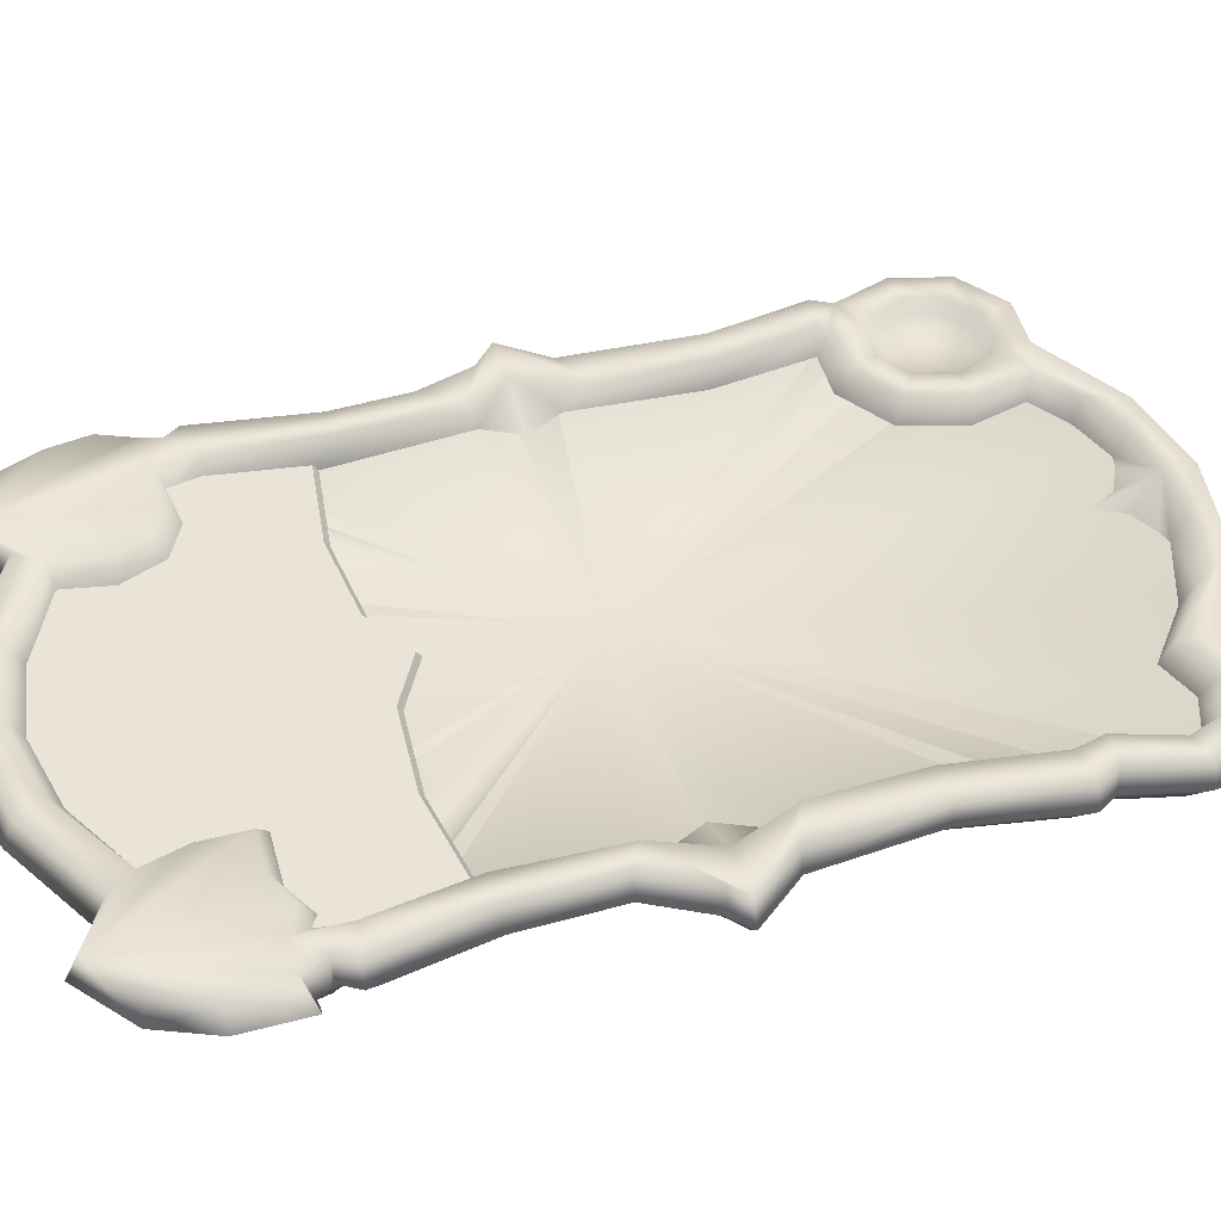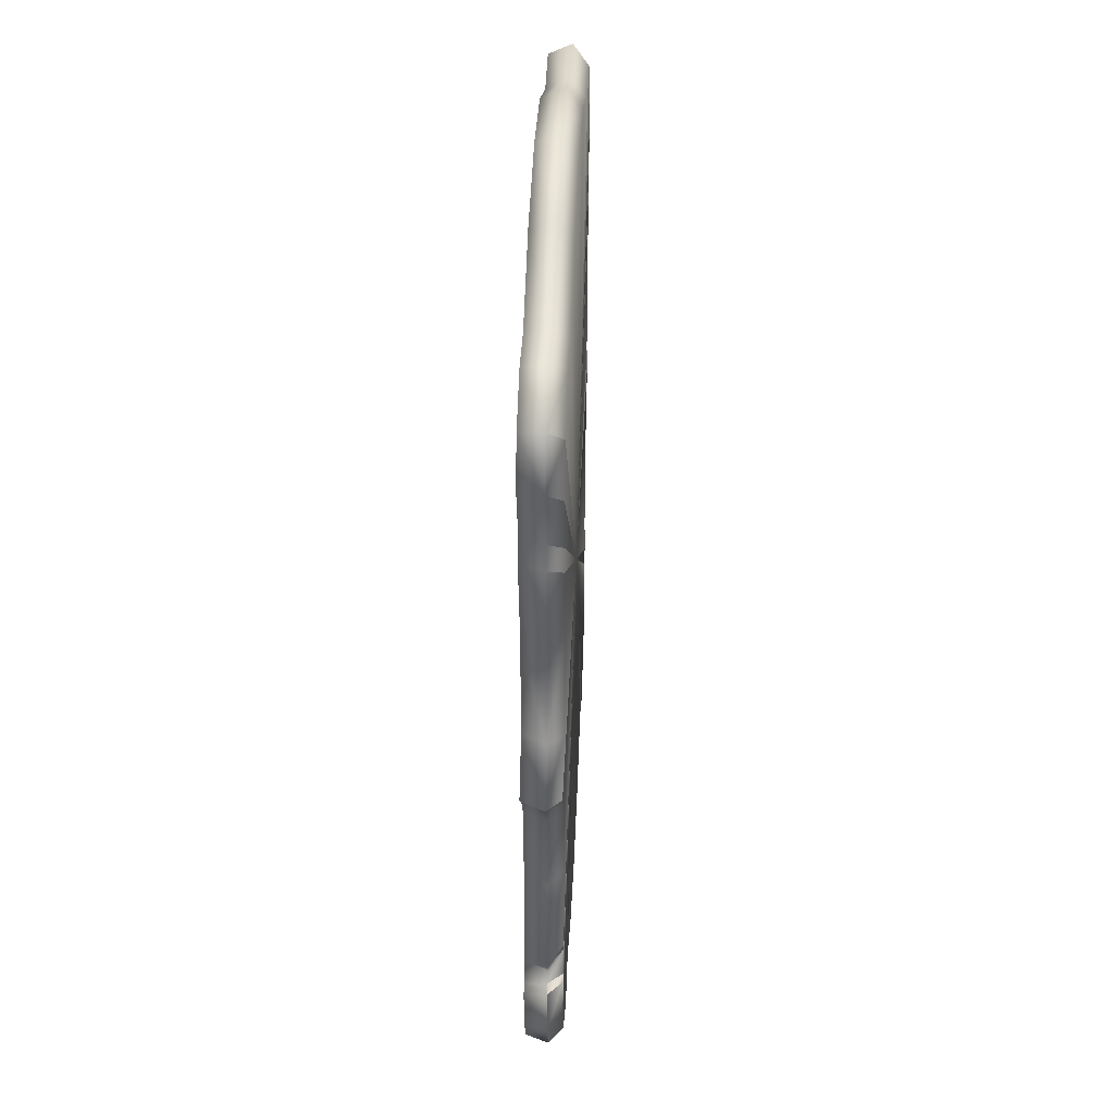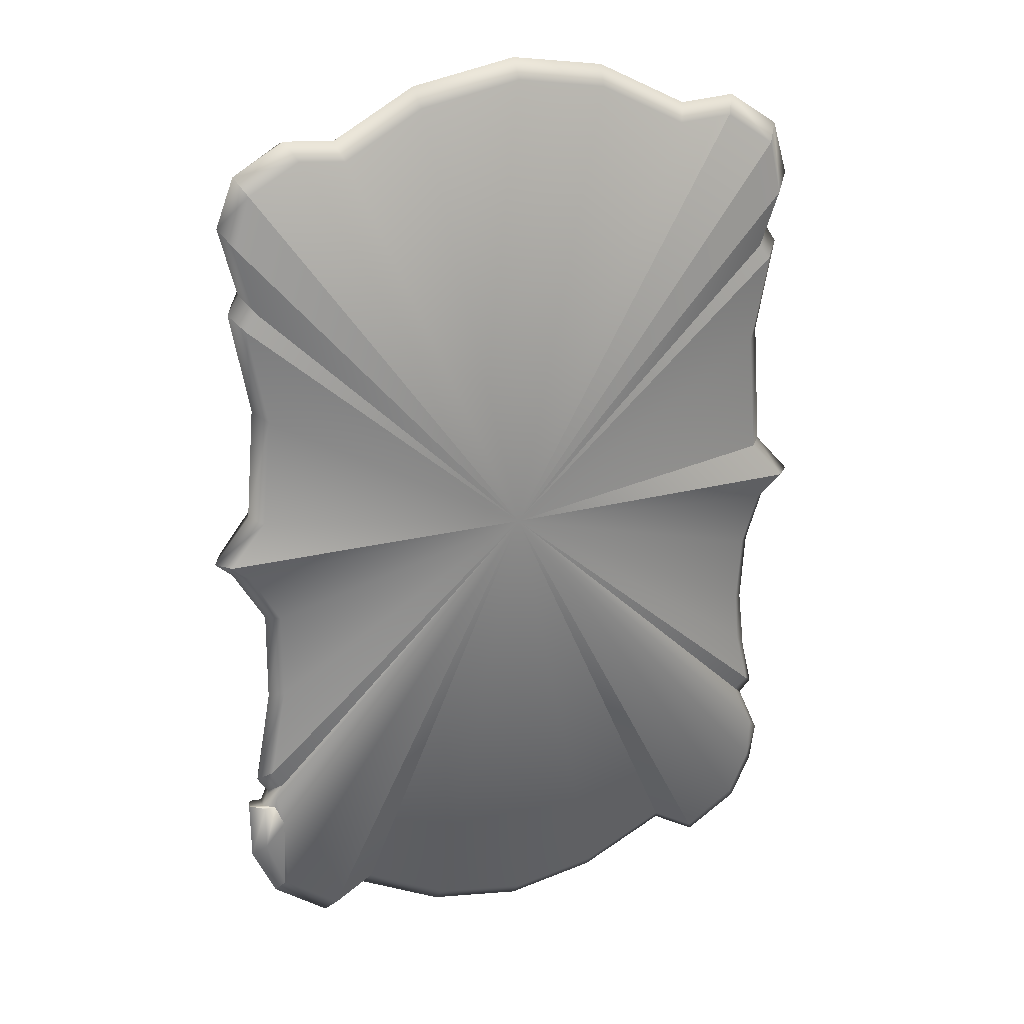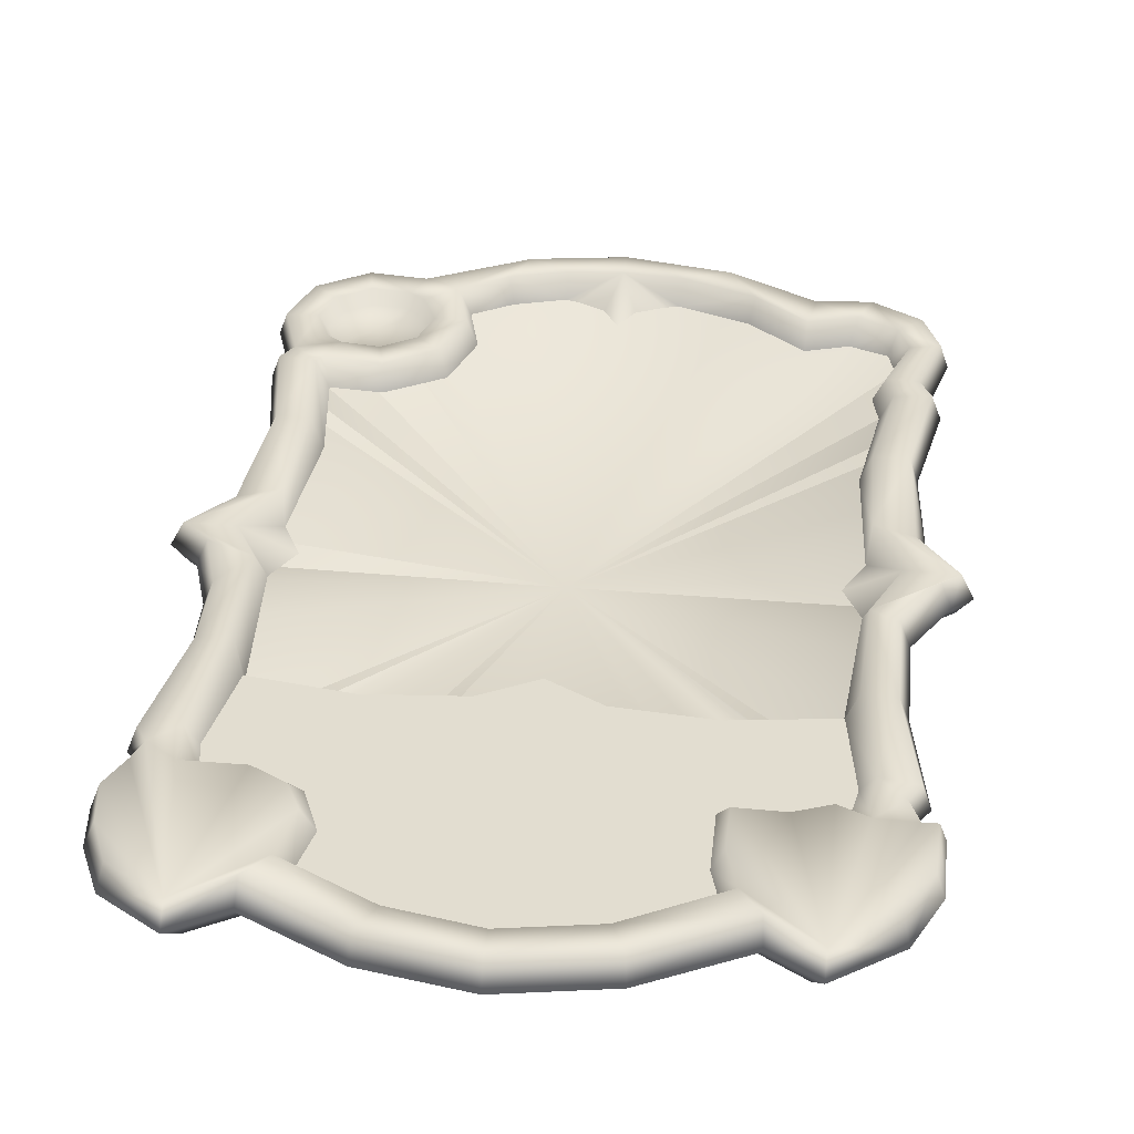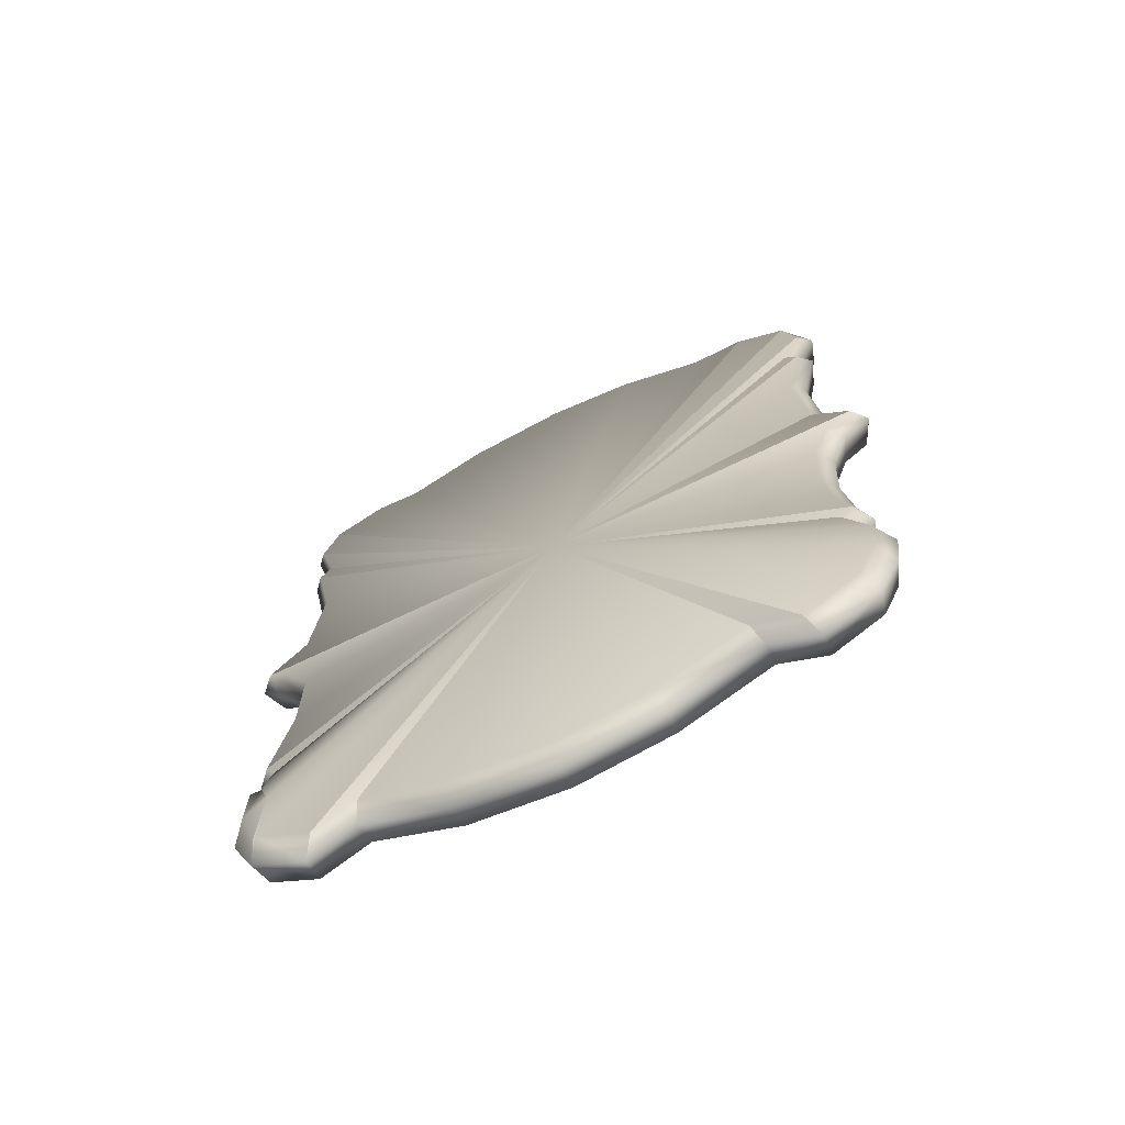
<metadata>
{"format":"obj","ext":"obj","renderer":"f3d","projection":"perspective","resolution":1024,"background":"white","views":[{"elev":43.3,"azim":72.2,"up":"+Z"},{"elev":43.5,"azim":92.6,"up":"+Y"},{"elev":25.9,"azim":158.6,"up":"+Y"},{"elev":35.3,"azim":6.7,"up":"+Z"},{"elev":-70.6,"azim":-154.2,"up":"+Y"}]}
</metadata>
<code>
v 8.382 -7.731 1e-06
v 7.403 -7.554 0
v 9.154 -2e-06 1e-06
v 7.805 0 0
v 8.081 -8.229 1e-06
v 4.768 -11.36 0
v 5.309 -12.07 1e-06
v 0 -13.12 0
v 3e-06 -13.99 1e-06
v 7.373 -8.898 0
v 8.369 -8.928 1e-06
v 7.832 -4.785 1e-06
v 6.976 -4.784 0
v 7.097 -1.621 0
v 7.802 -2.05 1e-06
v -8.365 -7.711 1e-06
v -7.396 -7.536 0
v -9.129 -2e-06 1e-06
v -7.826 0 0
v -8.071 -8.169 1e-06
v -4.654 -11.44 0
v -5.22 -12.14 1e-06
v -7.276 -8.711 0
v -8.272 -8.776 1e-06
v -7.84 -4.422 1e-06
v -6.942 -4.407 0
v -7.194 -1.166 0
v -7.917 -2.246 1e-06
v -8.382 7.731 1e-06
v -7.416 7.613 0
v -7.899 4.948 1e-06
v -6.994 4.819 0
v -7.258 7.877 0
v -8.071 8.251 1e-06
v -4.318 11.78 0
v -5.244 12.17 1e-06
v 0 13.12 0
v 3e-06 13.99 1e-06
v -1.472 13.01 0
v -2.575 13.58 1e-06
v -3.013 12.54 0
v -7.063 1.685 0
v 8.382 7.731 1e-06
v 7.416 7.613 0
v 7.897 4.778 1e-06
v 6.974 4.761 0
v 7.211 8.445 0
v 8.063 8.38 1e-06
v 7.781 10.06 0
v 8.575 10.24 1e-06
v 7.459 10.91 0
v 8.084 11.51 1e-06
v 6.414 11.46 0
v 6.732 12.32 1e-06
v 5.094 11.07 0
v 5.262 12.17 1e-06
v 1.653 12.99 0
v 2.888 13.46 1e-06
v 3.639 12.22 0
v 7.059 1.788 0
v 8.079 -11.83 1e-06
v 4.44 -8.895 0
v 8.743 -8.906 1e-06
v 8.701 -10.46 1e-06
v 6.616 -12.88 1e-06
v 6.587 -8.539 0
v 4.431 -10.18 0
v 5.679 -8.907 0
v -7.993 -12.05 1e-06
v -4.776 -9.219 0
v -6.541 -12.99 1e-06
v -8.49 -10.85 1e-06
v -5.693 -8.699 0
v -4.393 -9.992 0
v -8.678 -9.664 1e-06
v -4.708 10.08 0
v -5.123 11.05 0
v -5.55 11.36 0
v -6.591 11.49 0
v -7.466 10.91 0
v -7.767 9.906 0
v -7.352 8.943 0
v -6.925 8.625 0
v -5.885 8.504 0
v -5.009 9.079 0
v -3.853 10.13 0
v -6.788 12.32 1e-06
v -8.153 11.42 1e-06
v -8.622 9.856 1e-06
v -5.687 7.67 0
v -4.322 8.567 0
v 6.434 0 -0.6826
v 6.942 -1.044 -0.6826
v 7.065 -7.447 -0.5018
v 6.899 -8.356 -0.5018
v 4.413 -11.28 -0.5018
v 0 -12.78 -0.5018
v -6.401 0 -0.6826
v -6.942 -0.9982 -0.6826
v -7.051 -7.505 -0.5018
v -4.292 -11.38 -0.5018
v -6.893 -8.403 -0.5018
v -6.933 1.067 -0.6826
v -6.664 4.608 -0.6826
v -7.055 7.464 -0.6826
v -3.959 11.57 -0.6826
v -1.509 12.66 -0.6826
v 0 11.44 -0.6826
v -2.889 12.24 -0.6826
v 6.954 1.076 -0.6826
v 6.69 4.691 -0.6826
v 7.09 7.562 -0.6826
v 6.888 8.48 -0.6826
v 7.431 9.96 -0.6826
v 7.246 10.7 -0.6826
v 6.212 11.09 -0.6826
v 5.049 10.7 -0.6826
v 1.57 12.66 -0.6826
v 3.505 11.94 -0.6826
v 4.134 -8.55 -0.5018
v 5.754 -8.624 -0.5018
v 4.145 -10.33 -0.5018
v 6.584 -8.159 -0.5018
v -5.595 -8.271 -0.5018
v -4.022 -10.06 -0.5018
v -4.537 -8.821 -0.5018
v -3.553 10.02 -0.6826
v -5.64 7.363 -0.6826
v -4.106 8.285 -0.6826
v -1.153 12.56 -0.6826
v 1.177 12.55 -0.6826
v -0.4093 12.18 -0.6826
v 0.4268 12.18 -0.6826
v 8.082 1.404 1e-06
v 8.695 -0.3925 1e-06
v -8.123 1.21 1e-06
v -8.409 -0.6475 1e-06
v 6.681 -5.024 -0.5018
v -6.656 -5.041 -0.5018
v 6.665 -4.881 -0.6826
v -6.645 -4.894 -0.6826
v -4.941 10.07 -0.372
v -6.238 9.994 -0.372
v -5.293 10.89 -0.372
v -5.655 11.15 -0.372
v -6.537 11.26 -0.372
v -7.279 10.77 -0.372
v -7.534 9.919 -0.372
v -7.182 9.103 -0.372
v -6.821 8.834 -0.372
v -5.938 8.731 -0.372
v -5.196 9.219 -0.372
v 2.264 -12.38 -0.5018
v 2.36 -12.69 0
v 2.732 -13.49 1e-06
v -2.652 -13.52 1e-06
v -2.241 -12.7 0
v -2.126 -12.41 -0.5018
v -9.6e-05 -0.05144 -1.107
v 7.24 -4.95 -0.5018
v 7.976 -10.77 -0.5018
v 0 -4.376 -0.5018
v 0 -13.21 -0.5018
v 4.019 -5.411 -0.5018
v 1.479 -5.197 -0.5018
v 7.24 -4.812 -0.6826
v 0 -4.237 -0.6826
v 4.019 -5.272 -0.6826
v 1.479 -5.059 -0.6826
v -7.24 -4.95 -0.5018
v -7.976 -10.77 -0.5018
v -4.019 -5.411 -0.5018
v -1.479 -5.197 -0.5018
v -7.24 -4.812 -0.6826
v -4.019 -5.272 -0.6826
v -1.479 -5.059 -0.6826
v 7.933 -9.275 -1.107
v 9.081 -0.000931 -1.107
v 9.49 -6.6e-05 -0.6716
v 8.555 -0.4365 -1.107
v 8.983 -0.4487 -0.6686
v 5.133 -11.95 -1.107
v 5.357 -12.43 -0.6741
v 2.678 -13.24 -1.107
v 2.787 -13.77 -0.6691
v 7.707 -4.541 -1.107
v 8.092 -4.796 -0.6681
v 8.204 -7.317 -1.107
v 8.608 -7.72 -0.6665
v 7.692 -1.954 -1.107
v 8.059 -2.058 -0.6679
v 7.916 -7.833 -1.107
v 8.283 -8.235 -0.6654
v 8.332 -8.34 -0.6907
v -9.093 -0.000891 -1.107
v -9.49 -6.6e-05 -0.674
v -8.301 -0.6671 -1.107
v -8.704 -0.6938 -0.6692
v -7.811 -5.721 -1.107
v -8.287 -6.346 -0.6634
v -8.234 -7.404 -1.107
v -8.626 -7.788 -0.6681
v -7.844 -7.725 -1.107
v -8.307 -8.278 -0.6839
v -8.271 -8.183 -0.6653
v -0.000781 -13.72 -1.107
v -0.000533 -14.27 -0.6695
v -2.602 -13.26 -1.107
v -2.707 -13.8 -0.6692
v -5.048 -12.03 -1.107
v -5.268 -12.5 -0.6746
v -7.688 -4.222 -1.107
v -8.067 -4.449 -0.6665
v -8.036 1.185 -1.107
v -8.412 1.243 -0.6697
v -7.746 4.783 -1.107
v -8.13 5.033 -0.6665
v -8.237 7.441 -1.107
v -8.637 7.83 -0.6676
v -7.903 7.891 -1.107
v -8.31 8.331 -0.6666
v 8.03 1.281 -1.107
v 8.4 1.36 -0.67
v 8.246 7.326 -1.107
v 8.645 7.729 -0.6683
v 7.724 4.464 -1.107
v 8.11 4.725 -0.666
v 7.911 7.819 -1.107
v 8.306 8.281 -0.6676
v 7.956 11.25 -1.107
v 8.271 11.71 -0.6687
v 6.483 12.07 -1.107
v 6.765 12.56 -0.6672
v 5.158 11.93 -1.107
v 5.368 12.42 -0.6686
v 8.515 -8.577 -1.107
v 8.928 -8.654 -0.6672
v 8.542 -9.983 -1.107
v 8.914 -10.47 -0.6657
v 6.325 -12.7 -1.107
v 6.607 -13.2 -0.6711
v -7.844 -11.82 -1.107
v -8.157 -12.29 -0.6696
v -8.427 -10.45 -1.107
v -8.77 -10.93 -0.6699
v -8.485 -9.179 -1.107
v -8.934 -9.711 -0.6673
v -6.318 -12.8 -1.107
v -6.59 -13.31 -0.6715
v -5.109 12 -1.107
v -5.322 12.47 -0.6714
v -6.66 12.08 -1.107
v -6.927 12.57 -0.6693
v -8.463 9.495 -1.107
v -8.867 9.981 -0.6672
v -0.000781 13.74 -1.107
v -0.000533 14.29 -0.6704
v 2.905 13.2 -1.107
v 3.009 13.73 -0.67
v -2.596 13.31 -1.107
v -2.688 13.84 -0.6697
v -7.815 -2.196 -1.107
v -8.183 -2.302 -0.6689
v -8.093 11.09 -1.107
v -8.403 11.56 -0.6694
v 8.412 9.78 -1.107
v 8.808 10.29 -0.6668
v 8.192 -8.604 -1.107
v 8.127 -8.291 -1.107
v 8.483 -8.721 -0.667
v 8.011 -11.5 -1.107
v 8.226 -12 -0.6665
v 7.909 -11.54 -1.107
f 154 155 7 6
f 3 4 14 135
f 2 1 12 13
f 2 5 1
f 27 28 25 26
f 9 8 157 156
f 21 22 156 157
f 18 137 27 19
f 31 32 30 29
f 30 33 34 29
f 35 41 40 36
f 32 31 42
f 18 19 42 136
f 60 45 46
f 46 45 43 44
f 44 43 48 47
f 50 49 47 48
f 56 55 53 54
f 55 56 58 59
f 3 134 60 4
f 35 77 76 86
f 78 77 35 36
f 87 79 78 36
f 88 80 79 87
f 89 81 80 88
f 34 82 81 89
f 83 82 34 33
f 90 84 83 33
f 91 85 84 90
f 86 76 85 91
f 14 4 93
f 10 2 94 95
f 153 97 8 154
f 96 153 154 6
f 19 99 98
f 158 101 21 157
f 141 99 27 26
f 42 19 103
f 30 32 104 105
f 33 30 105
f 41 35 106 109
f 103 104 32 42
f 4 110 92
f 112 111 46 44
f 44 47 113 112
f 49 51 115 114
f 51 53 116 115
f 117 116 53 55
f 119 117 55 59
f 114 113 47 49
f 111 110 60 46
f 62 68 121 120
f 6 67 122 96
f 66 10 95 123
f 67 62 120 122
f 68 66 123 121
f 101 125 74 21
f 73 70 126 124
f 70 74 125 126
f 127 106 35 86
f 105 128 90 33
f 128 129 91 90
f 129 127 86 91
f 3 135 181 179
f 189 187 12 1
f 187 191 15 12
f 137 18 196 198
f 16 200 202
f 211 209 156 22
f 18 136 215 196
f 31 29 219 217
f 29 34 221 219
f 134 3 179 223
f 227 225 43 45
f 48 43 225 229
f 183 241 65 7
f 69 72 245 243
f 247 245 72 75
f 243 249 71 69
f 255 221 34 89
f 4 60 110
f 93 4 92
f 19 27 99
f 103 19 98
f 59 58 57
f 41 39 40
f 107 39 41 109
f 45 134 223 227
f 60 134 45
f 135 14 15
f 191 181 135 15
f 31 136 42
f 217 215 136 31
f 28 137 198 263
f 27 137 28
f 138 94 2 13
f 143 142 144
f 144 145 143
f 143 145 146
f 143 146 147
f 143 147 148
f 143 148 149
f 149 150 143
f 143 150 151
f 143 151 152
f 143 152 142
f 142 76 77 144
f 77 78 145 144
f 145 78 79 146
f 146 79 80 147
f 147 80 81 148
f 148 81 82 149
f 82 83 150 149
f 150 83 84 151
f 151 84 85 152
f 152 85 76 142
f 265 255 89 88
f 253 265 88 87
f 251 253 87 36
f 235 259 58 56
f 233 235 56 54
f 51 52 54 53
f 51 49 50 52
f 54 52 231 233
f 229 267 50 48
f 52 50 267 231
f 257 261 40 38
f 259 257 38 58
f 261 251 36 40
f 185 183 7 155
f 249 211 22 71
f 209 207 9 156
f 14 13 12 15
f 93 140 13 14
f 13 140 138
f 25 16 17 26
f 26 17 100 139
f 263 213 25 28
f 16 25 213 200
f 141 26 139
f 17 16 20
f 17 23 102 100
f 124 102 23 73
f 202 205 20 16
f 24 20 205 204
f 75 24 204 247
f 71 75 72
f 72 69 71
f 22 21 71
f 71 21 74
f 74 70 71
f 70 73 71
f 71 73 23
f 20 23 17
f 24 75 71
f 20 24 71
f 20 71 23
f 9 155 154 8
f 207 185 155 9
f 97 158 157 8
f 5 2 10 11
f 5 11 194 193
f 1 5 193 189
f 237 270 11 63
f 63 11 65
f 65 64 63
f 61 64 65
f 11 10 65
f 10 66 65
f 66 68 65
f 6 7 65
f 68 62 65
f 62 67 65
f 67 6 65
f 11 270 194
f 59 57 118 119
f 132 108 37
f 37 133 131
f 57 58 38 37
f 118 57 37
f 37 39 107
f 132 37 130
f 39 37 38 40
f 37 131 118
f 130 37 107
f 37 108 133
f 164 160 166 168
f 165 164 168 169
f 162 165 169 167
f 165 162 163
f 161 160 163
f 160 164 163
f 164 165 163
f 172 175 174 170
f 173 176 175 172
f 162 167 176 173
f 173 163 162
f 171 163 170
f 170 163 172
f 172 163 173
f 272 239 64 61
f 65 241 272 61
f 239 237 63 64
f 178 180 159
f 182 184 159
f 186 188 159
f 190 186 159
f 188 192 159
f 197 195 159
f 201 199 159
f 203 201 159
f 206 208 159
f 208 210 159
f 199 212 159
f 195 214 159
f 216 218 159
f 218 220 159
f 222 178 159
f 224 226 159
f 228 224 159
f 232 230 159
f 234 232 159
f 273 240 159
f 240 182 159
f 242 244 159
f 244 246 159
f 248 242 159
f 210 248 159
f 246 203 159
f 252 250 159
f 220 254 159
f 256 258 159
f 260 256 159
f 180 190 159
f 214 216 159
f 262 197 159
f 212 262 159
f 254 264 159
f 264 252 159
f 258 234 159
f 230 266 159
f 266 228 159
f 250 260 159
f 238 271 177
f 184 206 159
f 192 269 159
f 226 222 159
f 177 271 273 159
f 268 236 238 177
f 177 159 269 268
f 179 178 222 223
f 178 179 181 180
f 180 181 191 190
f 183 182 240 241
f 182 183 185 184
f 184 185 207 206
f 187 186 190 191
f 186 187 189 188
f 188 189 193 192
f 192 194 270 269
f 196 195 197 198
f 195 196 215 214
f 198 197 262 263
f 200 199 201 202
f 199 200 213 212
f 202 201 203 205
f 204 203 246 247
f 206 207 209 208
f 208 209 211 210
f 210 211 249 248
f 212 213 263 262
f 214 215 217 216
f 216 217 219 218
f 218 219 221 220
f 220 221 255 254
f 223 222 226 227
f 225 224 228 229
f 224 225 227 226
f 229 228 266 267
f 231 230 232 233
f 230 231 267 266
f 233 232 234 235
f 235 234 258 259
f 237 236 268 270
f 236 237 239 238
f 238 239 272 271
f 241 240 273 272
f 243 242 248 249
f 242 243 245 244
f 244 245 247 246
f 251 250 252 253
f 250 251 261 260
f 253 252 264 265
f 254 255 265 264
f 257 256 260 261
f 256 257 259 258
f 192 193 194
f 203 204 205
f 268 269 270
f 271 272 273

</code>
